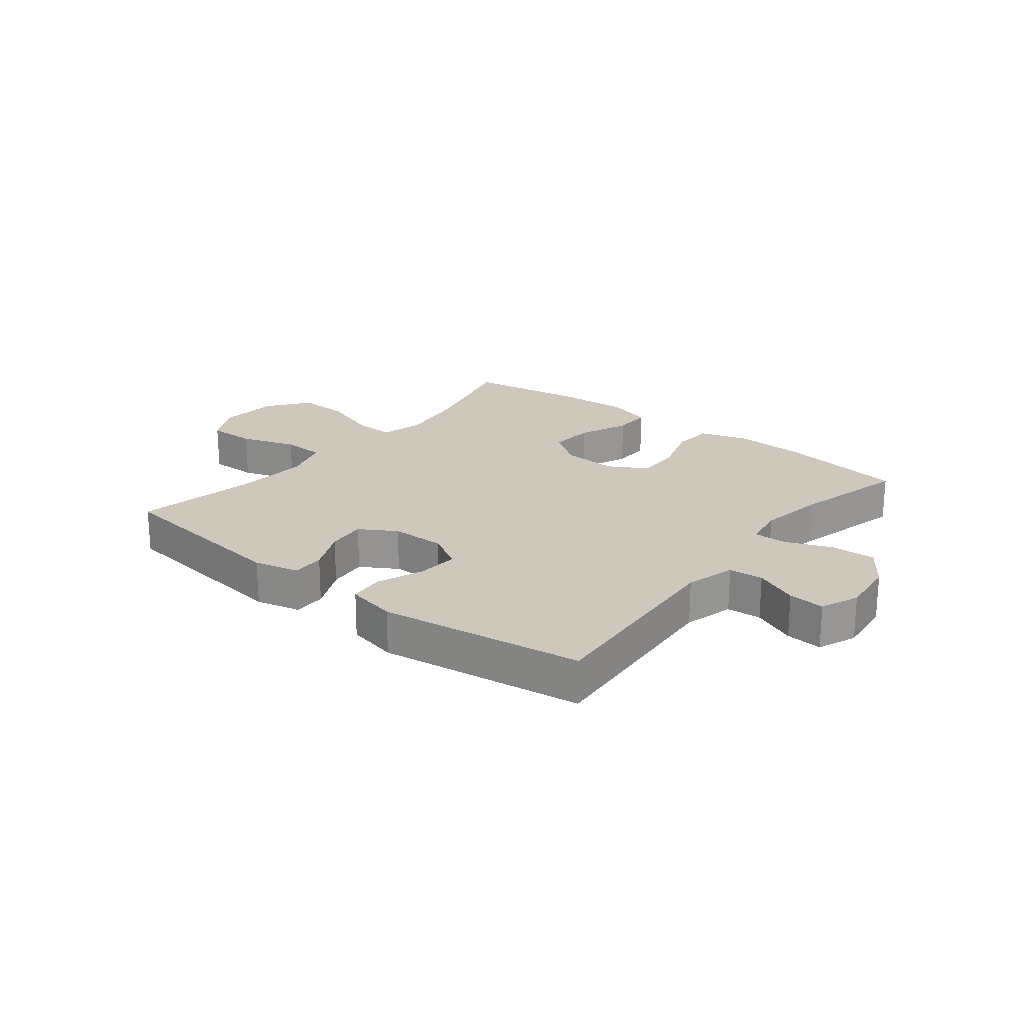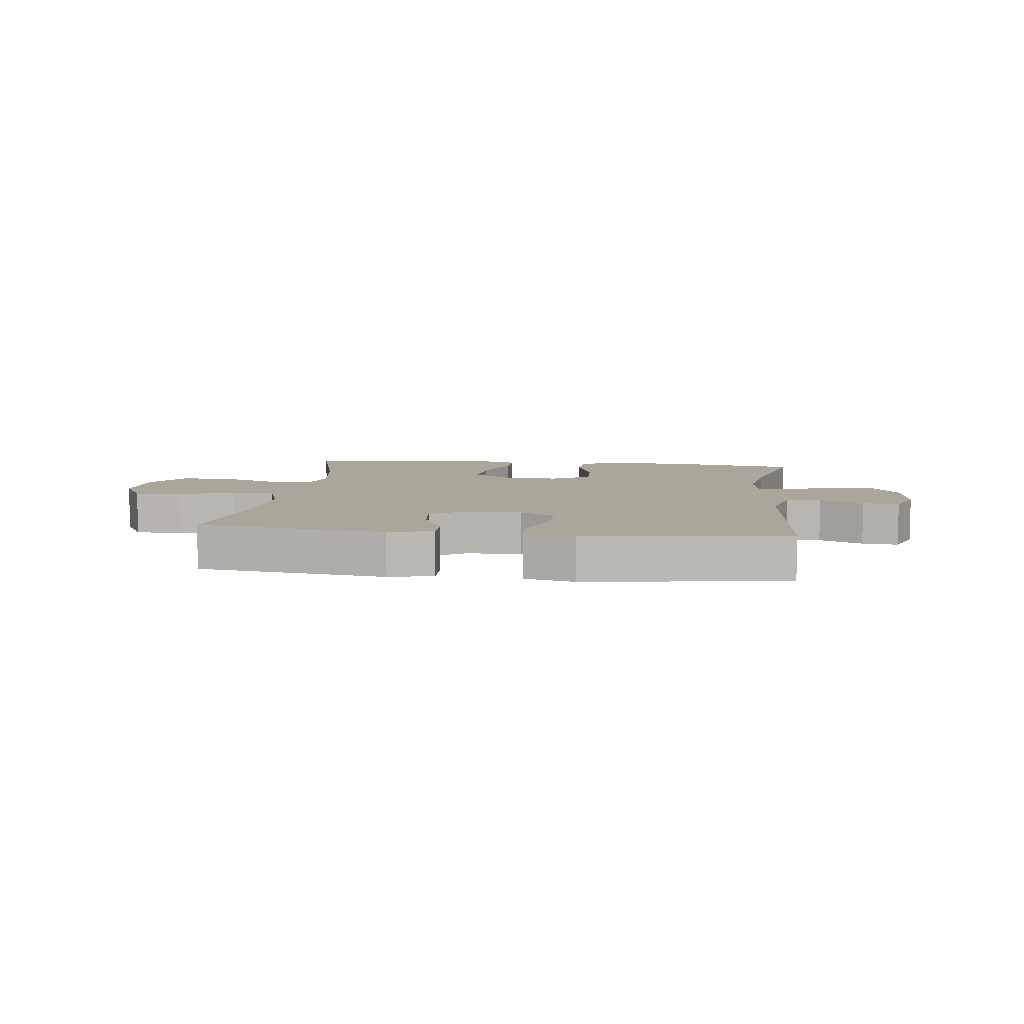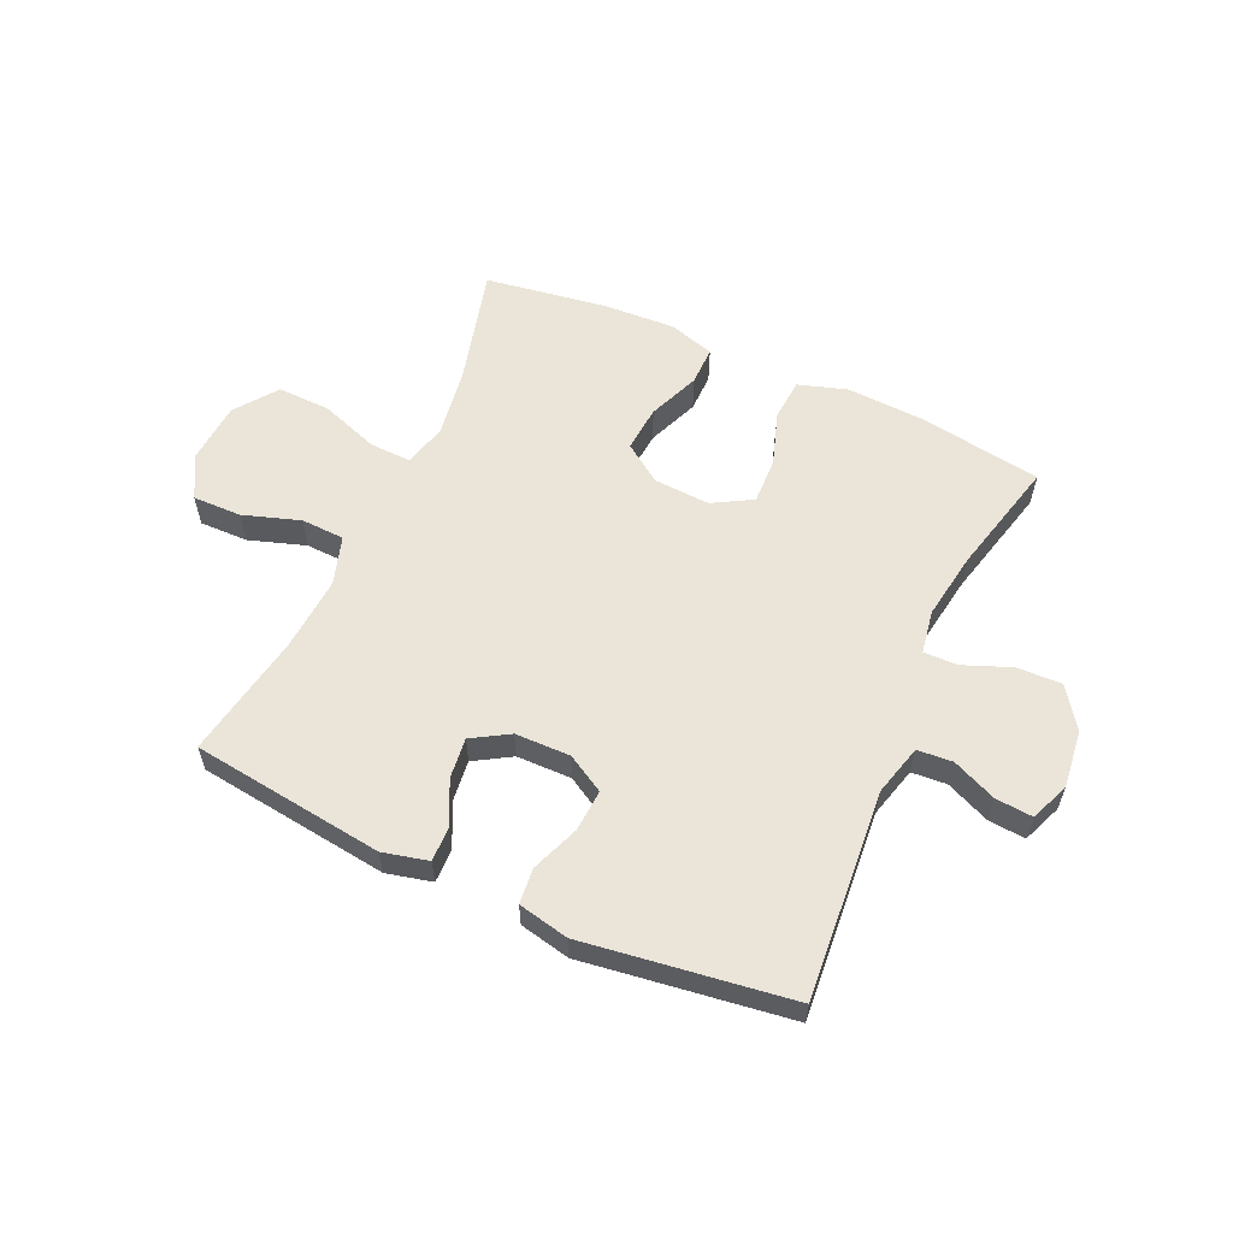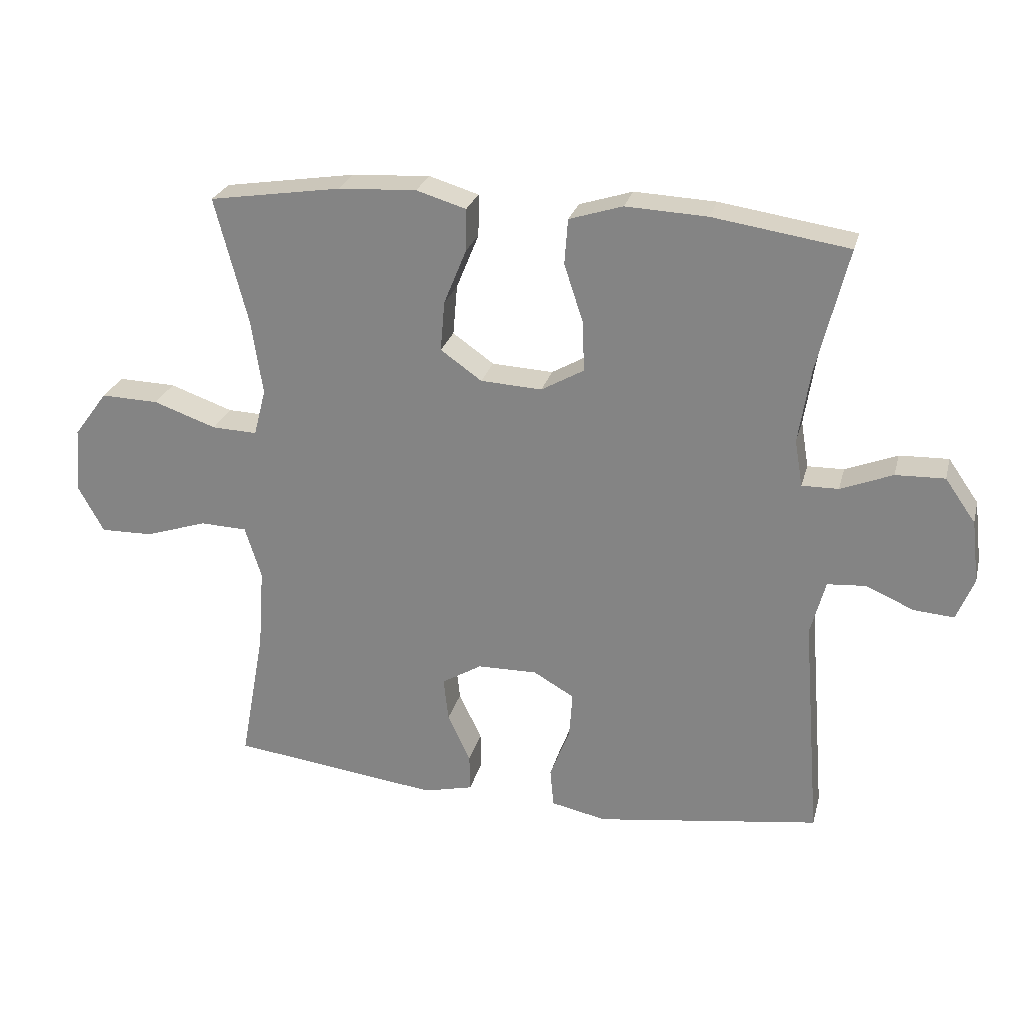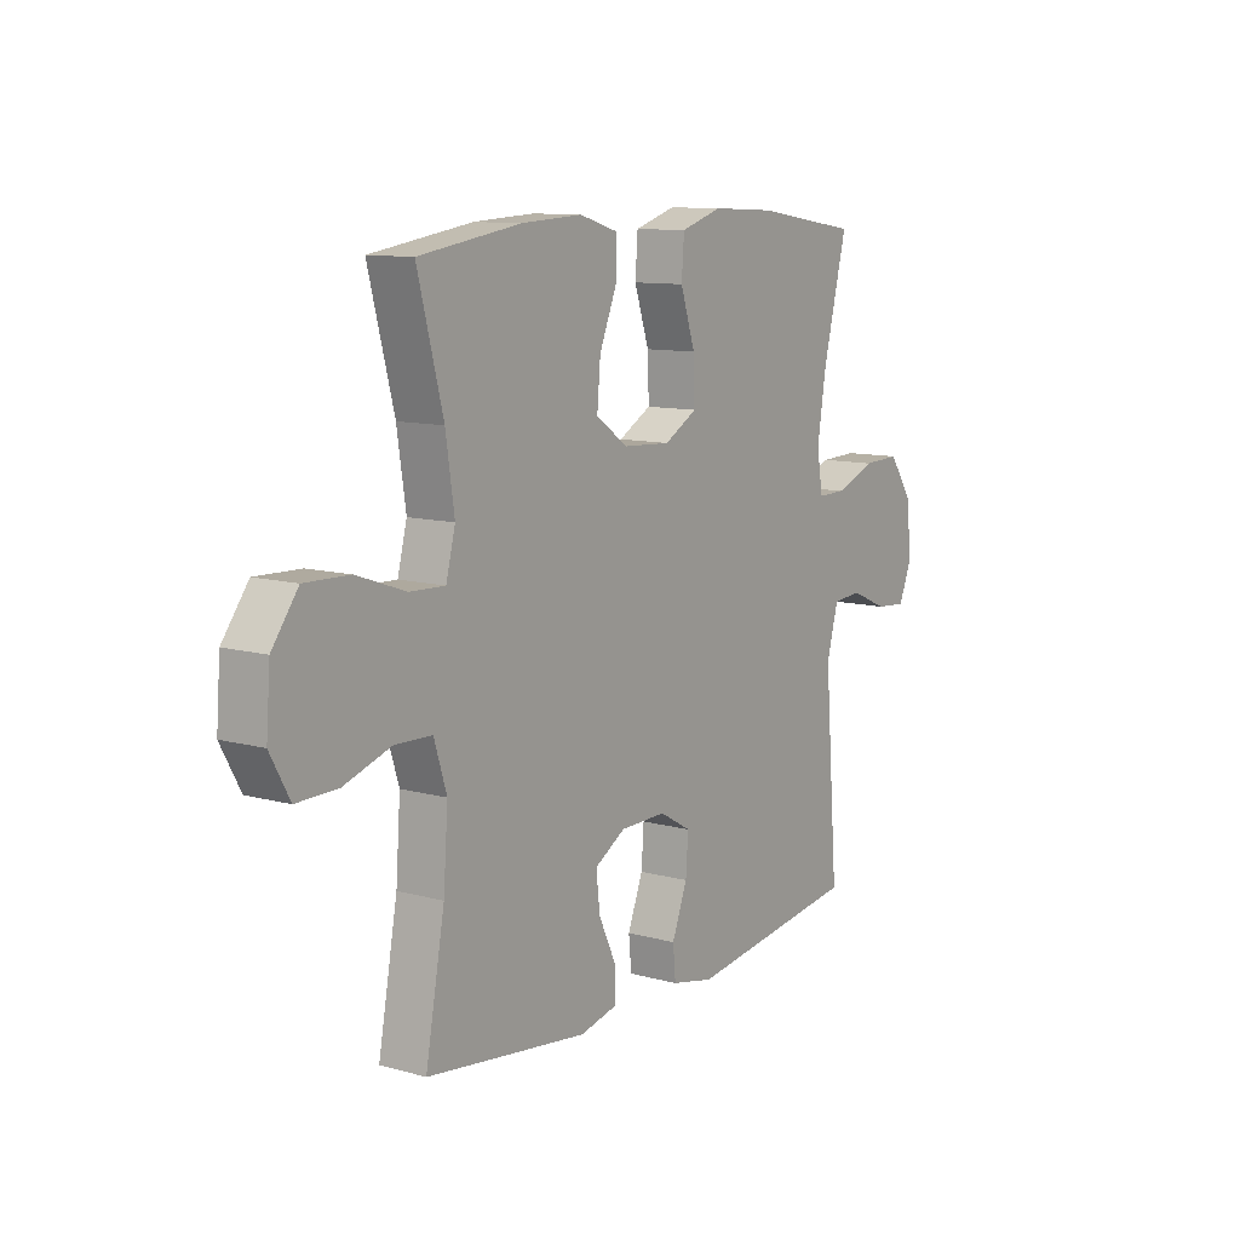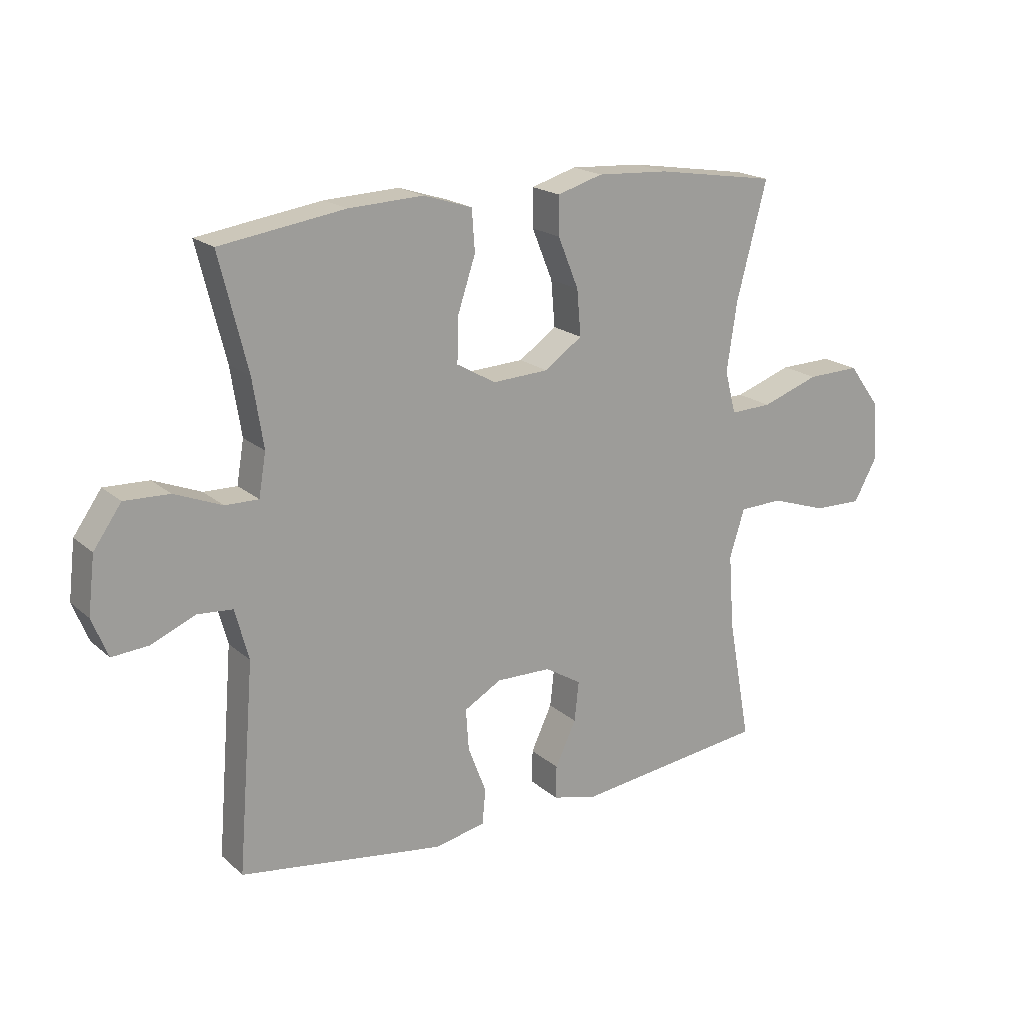
<metadata>
{"format":"obj","ext":"obj","renderer":"f3d","projection":"perspective","resolution":1024,"background":"white","views":[{"elev":21.9,"azim":-141.5,"up":"+Y"},{"elev":7.8,"azim":-173.1,"up":"+Y"},{"elev":58.9,"azim":-155.6,"up":"+Y"},{"elev":25.7,"azim":-166.0,"up":"+Z"},{"elev":10.6,"azim":124.5,"up":"+Z"},{"elev":18.9,"azim":-32.5,"up":"+Z"}]}
</metadata>
<code>
o path1702
v 0.284 0.0375 0.5364
v 0.1597 0.0375 0.5433
v 0.08075 0.0375 0.5195
v 0.08147 0.0375 0.453
v 0.1173 0.0375 0.3652
v 0.1241 0.0375 0.2856
v 0.05863 0.0375 0.2396
v -0.03865 0.0375 0.2344
v -0.1063 0.0375 0.273
v -0.1036 0.0375 0.3522
v -0.07325 0.0375 0.4445
v -0.07853 0.0375 0.5161
v -0.1632 0.0375 0.5428
v -0.2925 0.0375 0.5367
v -0.5084 0.0375 0.5039
v -0.4593 0.0375 0.3064
v -0.4408 0.0375 0.1892
v -0.4534 0.0375 0.1151
v -0.5112 0.0375 0.1161
v -0.5938 0.0375 0.1489
v -0.6717 0.0375 0.1515
v -0.72 0.0375 0.08255
v -0.7317 0.0375 -0.0167
v -0.7044 0.0375 -0.08418
v -0.6406 0.0375 -0.07916
v -0.564 0.0375 -0.04611
v -0.5033 0.0375 -0.0508
v -0.4797 0.0375 -0.1386
v -0.5084 0.0375 -0.4978
v -0.1523 0.0375 -0.5484
v -0.06461 0.0375 -0.5299
v -0.05875 0.0375 -0.4685
v -0.09048 0.0375 -0.3863
v -0.09554 0.0375 -0.3139
v -0.03055 0.0375 -0.2766
v 0.06432 0.0375 -0.278
v 0.128 0.0375 -0.3163
v 0.1203 0.0375 -0.3856
v 0.08411 0.0375 -0.4629
v 0.08312 0.0375 -0.5207
v 0.1615 0.0375 -0.5396
v 0.4935 0.0375 -0.4978
v 0.4543 0.0375 -0.2821
v 0.4451 0.0375 -0.1534
v 0.4711 0.0375 -0.07036
v 0.5461 0.0375 -0.06771
v 0.6438 0.0375 -0.09997
v 0.7277 0.0375 -0.1015
v 0.7678 0.0375 -0.02845
v 0.7599 0.0375 0.07658
v 0.7062 0.0375 0.1492
v 0.6144 0.0375 0.1466
v 0.5146 0.0375 0.1118
v 0.4425 0.0375 0.1091
v 0.4234 0.0375 0.1837
v 0.4411 0.0375 0.3027
v 0.4935 0.0375 0.5039
v 0.284 -0.0375 0.5364
v 0.1597 -0.0375 0.5433
v 0.08075 -0.0375 0.5195
v 0.08147 -0.0375 0.453
v 0.1173 -0.0375 0.3652
v 0.1241 -0.0375 0.2856
v 0.05863 -0.0375 0.2396
v -0.03865 -0.0375 0.2344
v -0.1063 -0.0375 0.273
v -0.1036 -0.0375 0.3522
v -0.07325 -0.0375 0.4445
v -0.07853 -0.0375 0.5161
v -0.1632 -0.0375 0.5428
v -0.2925 -0.0375 0.5367
v -0.5084 -0.0375 0.5039
v -0.4593 -0.0375 0.3064
v -0.4408 -0.0375 0.1892
v -0.4534 -0.0375 0.1151
v -0.5112 -0.0375 0.1161
v -0.5938 -0.0375 0.1489
v -0.6717 -0.0375 0.1515
v -0.72 -0.0375 0.08255
v -0.7317 -0.0375 -0.0167
v -0.7044 -0.0375 -0.08418
v -0.6406 -0.0375 -0.07916
v -0.564 -0.0375 -0.04611
v -0.5033 -0.0375 -0.0508
v -0.4797 -0.0375 -0.1386
v -0.5084 -0.0375 -0.4978
v -0.1523 -0.0375 -0.5484
v -0.06461 -0.0375 -0.5299
v -0.05875 -0.0375 -0.4685
v -0.09048 -0.0375 -0.3863
v -0.09554 -0.0375 -0.3139
v -0.03055 -0.0375 -0.2766
v 0.06432 -0.0375 -0.278
v 0.128 -0.0375 -0.3163
v 0.1203 -0.0375 -0.3856
v 0.08411 -0.0375 -0.4629
v 0.08312 -0.0375 -0.5207
v 0.1615 -0.0375 -0.5396
v 0.4935 -0.0375 -0.4978
v 0.4543 -0.0375 -0.2821
v 0.4451 -0.0375 -0.1534
v 0.4711 -0.0375 -0.07036
v 0.5461 -0.0375 -0.06771
v 0.6438 -0.0375 -0.09997
v 0.7277 -0.0375 -0.1015
v 0.7678 -0.0375 -0.02845
v 0.7599 -0.0375 0.07658
v 0.7062 -0.0375 0.1492
v 0.6144 -0.0375 0.1466
v 0.5146 -0.0375 0.1118
v 0.4425 -0.0375 0.1091
v 0.4234 -0.0375 0.1837
v 0.4411 -0.0375 0.3027
v 0.4935 -0.0375 0.5039
v 0.284 0.0375 0.5364
v 0.1597 0.0375 0.5433
v 0.08075 0.0375 0.5195
v 0.08075 0.0375 0.5195
v -0.07853 0.0375 0.5161
v -0.07853 0.0375 0.5161
v -0.1632 0.0375 0.5428
v -0.2925 0.0375 0.5367
v 0.08147 0.0375 0.453
v -0.07325 0.0375 0.4445
v -0.5084 0.0375 0.5039
v -0.5084 0.0375 0.5039
v 0.4935 0.0375 0.5039
v 0.4935 0.0375 0.5039
v 0.1173 0.0375 0.3652
v -0.1036 0.0375 0.3522
v -0.4593 0.0375 0.3064
v 0.4411 0.0375 0.3027
v 0.1241 0.0375 0.2856
v -0.1063 0.0375 0.273
v -0.1063 0.0375 0.273
v -0.4408 0.0375 0.1892
v 0.4234 0.0375 0.1837
v 0.05863 0.0375 0.2396
v -0.03865 0.0375 0.2344
v -0.4534 0.0375 0.1151
v -0.4534 0.0375 0.1151
v 0.4425 0.0375 0.1091
v 0.4425 0.0375 0.1091
v -0.5938 0.0375 0.1489
v -0.6717 0.0375 0.1515
v -0.72 0.0375 0.08255
v 0.7599 0.0375 0.07658
v 0.7062 0.0375 0.1492
v 0.6144 0.0375 0.1466
v -0.5112 0.0375 0.1161
v 0.5146 0.0375 0.1118
v -0.7317 0.0375 -0.0167
v 0.7678 0.0375 -0.02845
v -0.7044 0.0375 -0.08418
v -0.7044 0.0375 -0.08418
v 0.7277 0.0375 -0.1015
v 0.7277 0.0375 -0.1015
v -0.564 0.0375 -0.04611
v -0.5033 0.0375 -0.0508
v -0.5033 0.0375 -0.0508
v -0.6406 0.0375 -0.07916
v 0.4711 0.0375 -0.07036
v 0.4711 0.0375 -0.07036
v 0.5461 0.0375 -0.06771
v -0.4797 0.0375 -0.1386
v 0.6438 0.0375 -0.09997
v 0.4451 0.0375 -0.1534
v 0.4543 0.0375 -0.2821
v -0.03055 0.0375 -0.2766
v 0.06432 0.0375 -0.278
v -0.09554 0.0375 -0.3139
v -0.09554 0.0375 -0.3139
v 0.128 0.0375 -0.3163
v 0.128 0.0375 -0.3163
v -0.09048 0.0375 -0.3863
v 0.1203 0.0375 -0.3856
v 0.08411 0.0375 -0.4629
v -0.05875 0.0375 -0.4685
v 0.4935 0.0375 -0.4978
v 0.4935 0.0375 -0.4978
v 0.08312 0.0375 -0.5207
v 0.08312 0.0375 -0.5207
v -0.06461 0.0375 -0.5299
v -0.06461 0.0375 -0.5299
v -0.5084 0.0375 -0.4978
v -0.5084 0.0375 -0.4978
v 0.1615 0.0375 -0.5396
v -0.1523 0.0375 -0.5484
v 0.284 -0.0375 0.5364
v 0.1597 -0.0375 0.5433
v 0.08075 -0.0375 0.5195
v 0.08075 -0.0375 0.5195
v -0.07853 -0.0375 0.5161
v -0.07853 -0.0375 0.5161
v -0.1632 -0.0375 0.5428
v -0.2925 -0.0375 0.5367
v 0.08147 -0.0375 0.453
v -0.07325 -0.0375 0.4445
v -0.5084 -0.0375 0.5039
v -0.5084 -0.0375 0.5039
v 0.4935 -0.0375 0.5039
v 0.4935 -0.0375 0.5039
v 0.1173 -0.0375 0.3652
v -0.1036 -0.0375 0.3522
v -0.4593 -0.0375 0.3064
v 0.4411 -0.0375 0.3027
v 0.1241 -0.0375 0.2856
v -0.1063 -0.0375 0.273
v -0.1063 -0.0375 0.273
v -0.4408 -0.0375 0.1892
v 0.4234 -0.0375 0.1837
v 0.05863 -0.0375 0.2396
v -0.03865 -0.0375 0.2344
v -0.4534 -0.0375 0.1151
v -0.4534 -0.0375 0.1151
v 0.4425 -0.0375 0.1091
v 0.4425 -0.0375 0.1091
v -0.5938 -0.0375 0.1489
v -0.6717 -0.0375 0.1515
v -0.72 -0.0375 0.08255
v 0.7599 -0.0375 0.07658
v 0.7062 -0.0375 0.1492
v 0.6144 -0.0375 0.1466
v -0.5112 -0.0375 0.1161
v 0.5146 -0.0375 0.1118
v -0.7317 -0.0375 -0.0167
v 0.7678 -0.0375 -0.02845
v -0.7044 -0.0375 -0.08418
v -0.7044 -0.0375 -0.08418
v 0.7277 -0.0375 -0.1015
v 0.7277 -0.0375 -0.1015
v -0.564 -0.0375 -0.04611
v -0.5033 -0.0375 -0.0508
v -0.5033 -0.0375 -0.0508
v -0.6406 -0.0375 -0.07916
v 0.4711 -0.0375 -0.07036
v 0.4711 -0.0375 -0.07036
v 0.5461 -0.0375 -0.06771
v -0.4797 -0.0375 -0.1386
v 0.6438 -0.0375 -0.09997
v 0.4451 -0.0375 -0.1534
v 0.4543 -0.0375 -0.2821
v -0.03055 -0.0375 -0.2766
v 0.06432 -0.0375 -0.278
v -0.09554 -0.0375 -0.3139
v -0.09554 -0.0375 -0.3139
v 0.128 -0.0375 -0.3163
v 0.128 -0.0375 -0.3163
v -0.09048 -0.0375 -0.3863
v 0.1203 -0.0375 -0.3856
v 0.08411 -0.0375 -0.4629
v -0.05875 -0.0375 -0.4685
v 0.4935 -0.0375 -0.4978
v 0.4935 -0.0375 -0.4978
v 0.08312 -0.0375 -0.5207
v 0.08312 -0.0375 -0.5207
v -0.06461 -0.0375 -0.5299
v -0.06461 -0.0375 -0.5299
v -0.5084 -0.0375 -0.4978
v -0.5084 -0.0375 -0.4978
v 0.1615 -0.0375 -0.5396
v -0.1523 -0.0375 -0.5484
f 190 203 189
f 203 207 206
f 218 232 224
f 238 240 223
f 249 262 252
f 197 190 191
f 204 198 195
f 225 236 238
f 247 241 244
f 212 216 207
f 203 190 197
f 196 204 195
f 220 232 218
f 227 240 230
f 242 250 261
f 241 236 244
f 221 240 227
f 243 244 213
f 259 245 239
f 189 206 201
f 226 232 220
f 225 238 223
f 214 243 213
f 243 239 245
f 189 203 206
f 247 242 241
f 244 236 216
f 253 242 261
f 249 245 259
f 244 216 212
f 223 240 221
f 206 207 211
f 219 220 218
f 216 236 225
f 251 261 250
f 257 252 262
f 214 213 208
f 250 242 247
f 228 235 226
f 232 226 235
f 213 244 212
f 232 233 224
f 214 208 210
f 224 233 214
f 205 196 199
f 208 204 205
f 205 204 196
f 214 233 239
f 210 208 205
f 195 198 193
f 262 249 259
f 216 211 207
f 255 261 251
f 223 221 222
f 239 243 214
f 1 2 59 58
f 2 118 192 59
f 120 13 70 194
f 13 14 71 70
f 3 4 61 60
f 11 12 69 68
f 14 126 200 71
f 128 1 58 202
f 4 5 62 61
f 10 11 68 67
f 15 16 73 72
f 56 57 114 113
f 5 6 63 62
f 135 10 67 209
f 16 17 74 73
f 55 56 113 112
f 6 7 64 63
f 8 9 66 65
f 7 8 65 64
f 17 141 215 74
f 143 55 112 217
f 20 21 78 77
f 21 22 79 78
f 50 51 108 107
f 51 52 109 108
f 19 20 77 76
f 52 53 110 109
f 18 19 76 75
f 53 54 111 110
f 22 23 80 79
f 49 50 107 106
f 23 155 229 80
f 157 49 106 231
f 26 160 234 83
f 25 26 83 82
f 24 25 82 81
f 163 46 103 237
f 27 28 85 84
f 47 48 105 104
f 46 47 104 103
f 44 45 102 101
f 43 44 101 100
f 35 36 93 92
f 172 35 92 246
f 36 174 248 93
f 33 34 91 90
f 37 38 95 94
f 38 39 96 95
f 32 33 90 89
f 180 43 100 254
f 39 182 256 96
f 184 32 89 258
f 28 186 260 85
f 41 42 99 98
f 40 41 98 97
f 30 31 88 87
f 29 30 87 86
f 116 115 129
f 129 132 133
f 144 150 158
f 164 149 166
f 175 178 188
f 123 117 116
f 130 121 124
f 151 164 162
f 173 170 167
f 138 133 142
f 129 123 116
f 122 121 130
f 146 144 158
f 153 156 166
f 168 187 176
f 167 170 162
f 147 153 166
f 169 139 170
f 185 165 171
f 115 127 132
f 152 146 158
f 151 149 164
f 140 139 169
f 169 171 165
f 115 132 129
f 173 167 168
f 170 142 162
f 179 187 168
f 175 185 171
f 170 138 142
f 149 147 166
f 132 137 133
f 145 144 146
f 142 151 162
f 177 176 187
f 183 188 178
f 140 134 139
f 176 173 168
f 154 152 161
f 158 161 152
f 139 138 170
f 158 150 159
f 140 136 134
f 150 140 159
f 131 125 122
f 134 131 130
f 131 122 130
f 140 165 159
f 136 131 134
f 121 119 124
f 188 185 175
f 142 133 137
f 181 177 187
f 149 148 147
f 165 140 169

</code>
